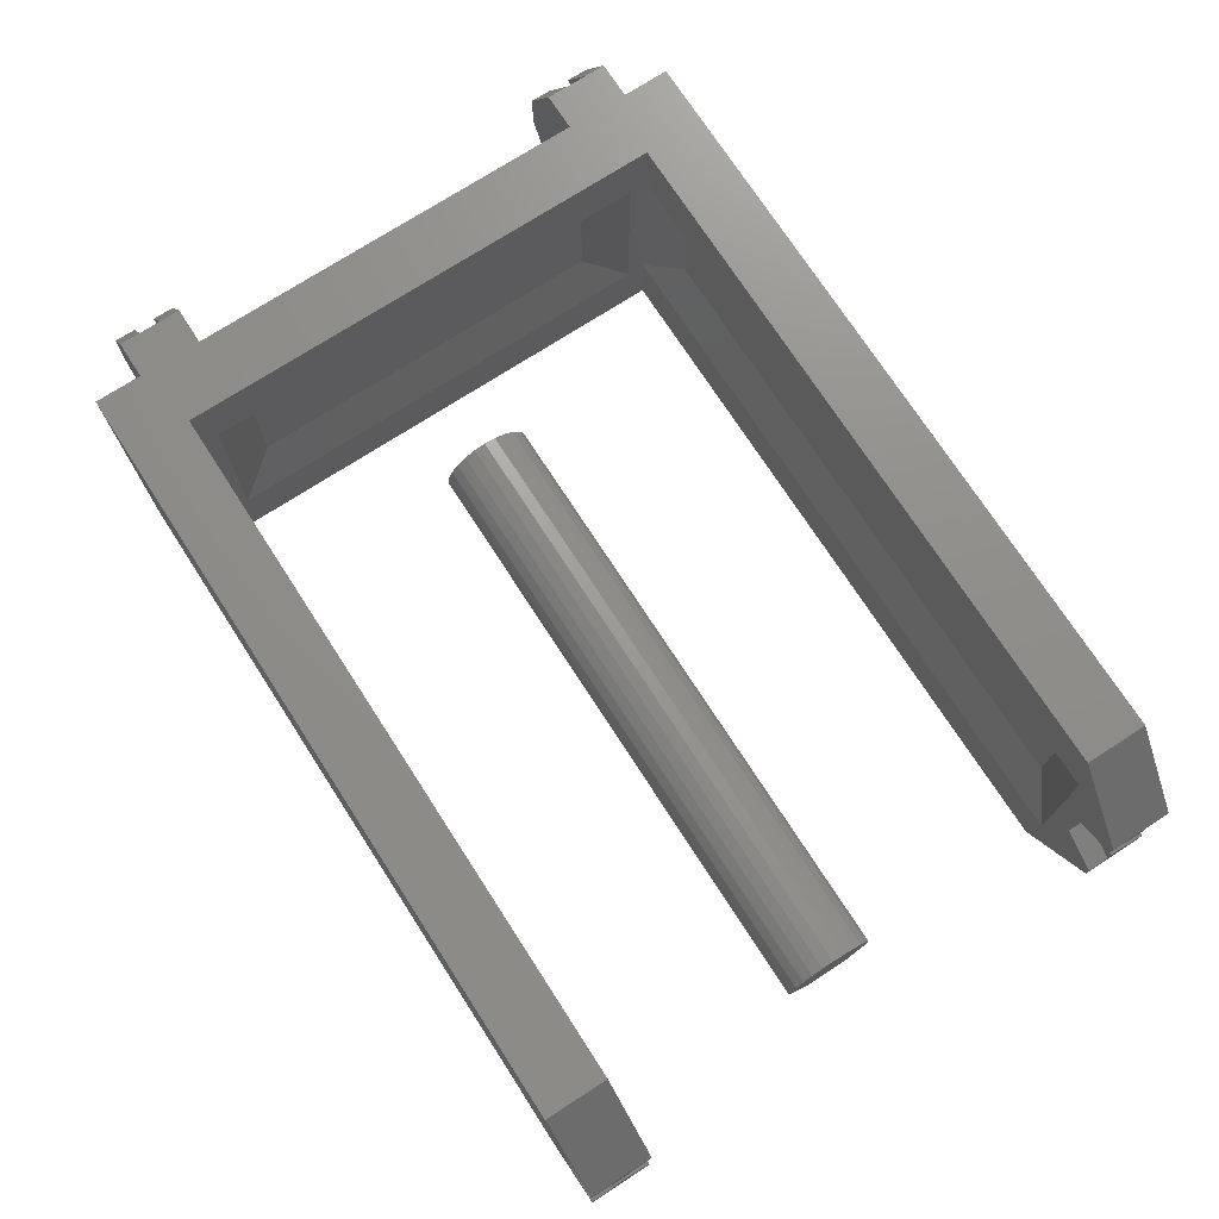
<metadata>
{"format":"stl","ext":"stl","renderer":"f3d","projection":"perspective","resolution":1024,"background":"white","views":[{"elev":73.5,"azim":57.1,"up":"+Z"}]}
</metadata>
<code>
# stl→obj: 466 verts, 956 faces
v -64 -50 0
v -54 -47 0
v 58.75 -50 0
v -64 -47 0
v 58.75 -40 0
v -54 47 0
v -64 -42.5 0
v -64 47 0
v -54 -40 0
v -70 -42.5 0
v -70 -38.97 0
v -64 -32.5 0
v -54 40 0
v -70 -36.03 0
v -70 -32.5 0
v -64 32.5 0
v -40 -3.75 0
v -36.6 3.75 0
v -36.6 -3.75 0
v -33.4 -3.75 0
v -33.4 3.75 0
v 53.4 -3.75 0
v 56.6 -3.75 0
v 60 3.75 0
v 60 -3.75 0
v -40 3.75 0
v 53.4 3.75 0
v 56.6 3.75 0
v -70 32.5 0
v -70 36.03 0
v -64 42.5 0
v -70 38.97 0
v -70 42.5 0
v 58.75 40 0
v 58.75 50 0
v -64 50 0
v -64 -42.5 0.536
v -54 -40 0.806
v -54 40 0.833
v 59.39 -50 0.856
v 59.39 40 0.856
v -64 -32.5 1.726
v -36.6 -2.5 2.165
v -33.4 -2.5 2.165
v 53.4 -2.5 2.165
v 56.6 -2.5 2.165
v -64 -42.5 4.5
v -64 42.5 4.5
v -70 -38.97 5.283
v -70 -36.03 5.283
v -70 36.03 5.283
v -70 38.97 5.283
v -36.6 -7.5 6.495
v 53.4 -7.5 6.495
v 60 -7.5 6.495
v -40 7.5 6.495
v -33.4 7.5 6.495
v 56.6 7.5 6.495
v -64.7 -38.97 9.167
v -75.29 -36.03 9.167
v -64.7 -32.5 9.167
v -64.7 32.5 9.167
v -64.7 36.03 9.167
v -75.29 38.97 9.167
v -64.7 42.5 9.167
v -54 -50 10
v -54 -37 10
v 60 50 10
v -40 -3.75 12.99
v 60 -3.75 12.99
v -64 50 50
v 60 -40 10
v -54 40 7
v 63.57 -40 6.429
v 63.57 50 6.429
v -54 40 10
v -64 32.5 9.464
v -36.6 2.5 2.165
v -33.4 2.5 2.165
v 53.4 2.5 2.165
v 56.6 2.5 2.165
v -36.6 -5 6.495
v -33.4 -5 6.495
v 53.4 -5 6.495
v 56.6 -5 6.495
v -36.6 5 6.495
v -33.4 5 6.495
v 53.4 5 6.495
v 56.6 5 6.495
v -64.7 -42.5 9.167
v -64 -42.5 45.5
v -64 47 50
v -70.83 -38.97 5.283
v -69.17 -38.97 5.283
v -70.83 -36.03 5.283
v -69.17 -36.03 5.283
v -70.83 36.03 5.283
v -69.17 36.03 5.283
v -70.83 38.97 5.283
v -69.17 38.97 5.283
v -75.29 -38.97 9.167
v -64.7 -36.03 9.167
v -75.29 36.03 9.167
v -64.7 38.97 9.167
v -40 -7.5 6.495
v -33.4 -7.5 6.495
v 56.6 -7.5 6.495
v -36.6 7.5 6.495
v 53.4 7.5 6.495
v 60 7.5 6.495
v -40 -7.244 8.436
v 60 -7.244 8.436
v -40 5.303 11.8
v 60 3.75 12.99
v -40 -6.495 10.24
v 60 -6.495 10.24
v -54 50 10
v -64 -50 50
v -40 -5.303 11.8
v 60 -5.303 11.8
v -40 3.75 12.99
v -40 -1.941 13.74
v 60 -1.941 13.74
v -40 1.941 13.74
v 60 1.941 13.74
v -40 0 13.99
v 60 0 13.99
v -54 -40 7
v -54 37 10
v 63.57 -50 6.429
v 63.57 40 6.429
v 60 -50 10
v 60 40 10
v -64 -32.5 10
v -64.7 -42.5 15.83
v -64.7 42.5 15.83
v -64 42.5 45.5
v -70 -39.38 5.283
v -70 -35.62 5.283
v -70 35.62 5.283
v -70 39.38 5.283
v -70.83 -38.97 9.167
v -69.17 -38.97 9.167
v -70.83 -36.03 9.167
v -69.17 -36.03 9.167
v -70.83 36.03 9.167
v -69.17 36.03 9.167
v -70.83 38.97 9.167
v -69.17 38.97 9.167
v -70 -39.38 10.28
v -70 -35.62 10.28
v -70 35.62 10.28
v -70 39.38 10.28
v 70 -40 15
v 70 50 15
v 70 -50 15
v 70 40 15
v -40 7.244 8.436
v 60 7.244 8.436
v -40 6.495 10.24
v 60 6.495 10.24
v 60 5.303 11.8
v -54 -40 10
v -64.7 -40.22 12.5
v -75.29 -40.22 12.5
v -75.29 -37.72 12.5
v -75.29 -34.78 12.5
v -64.7 -34.78 12.5
v -64.7 34.78 12.5
v -75.29 34.78 12.5
v -75.29 37.28 12.5
v -75.29 40.22 12.5
v -64.7 40.22 12.5
v -64 32.5 10
v -63.77 -32.5 10.46
v -64.7 32.5 15.83
v -64.7 -32.5 15.83
v -75.29 -37.28 12.5
v -75.29 37.72 12.5
v -75.29 -38.97 15.83
v -75.29 36.03 15.83
v -47.07 -46.54 16.93
v 53.07 -43.46 16.93
v -57.46 -30.07 16.93
v -60.54 30.07 16.93
v -47.07 43.46 16.93
v 53.07 46.54 16.93
v -54 -40 40
v -54 37 40
v -61.75 32.5 14.5
v 63.51 -50 21.25
v 63.51 -40 21.25
v 63.51 40 21.25
v 63.51 50 21.25
v 53.07 -46.54 16.93
v -47.07 -43.46 16.93
v -57.46 30.07 16.93
v 53.07 43.46 16.93
v -47.07 46.54 16.93
v -57.46 30.07 33.07
v -54 -50 40
v 60 -50 40
v 60 -40 40
v -54 -37 40
v -54 40 40
v 60 40 40
v -54 50 40
v 60 50 40
v -61.75 -32.5 14.5
v -60.54 -30.07 16.93
v -70 -39.38 14.72
v -70 -35.62 14.72
v -70 35.62 14.72
v -70 39.38 14.72
v -75.29 -36.03 15.83
v -75.29 38.97 15.83
v -70.83 -38.97 15.83
v -69.17 -38.97 15.83
v -70.83 -36.03 15.83
v -69.17 -36.03 15.83
v -70.83 36.03 15.83
v -69.17 36.03 15.83
v -70.83 38.97 15.83
v -69.17 38.97 15.83
v -64.7 -38.97 15.83
v -64.7 -36.03 15.83
v -64.7 36.03 15.83
v -64.7 38.97 15.83
v -61.75 -32.5 35.5
v -61.75 32.5 35.5
v -60.54 -30.07 33.07
v -70 -39.38 19.72
v -70 -35.62 19.72
v -70 35.62 19.72
v -70 39.38 19.72
v 70 -46.5 17.5
v 70 43.5 17.5
v 70 -50 17.5
v 70 -43.5 17.5
v 70 -40 17.5
v 70 40 17.5
v 70 46.5 17.5
v 70 50 17.5
v -70.83 -38.97 19.72
v -69.17 -38.97 19.72
v -70.83 -36.03 19.72
v -69.17 -36.03 19.72
v -70.83 36.03 19.72
v -69.17 36.03 19.72
v -70.83 38.97 19.72
v -69.17 38.97 19.72
v -70 -39.17 25
v -70 -36.03 25
v -70 -35.83 25
v -70 35.83 25
v -70 38.97 25
v -70 39.17 25
v -70 -38.97 25
v -70 36.03 25
v -70 -42.5 25
v -70 -32.5 25
v -70 32.5 25
v -70 42.5 25
v 53.07 -46.54 33.07
v -47.07 -43.46 33.07
v -57.46 -30.07 33.07
v -60.54 30.07 33.07
v 53.07 43.46 33.07
v -47.07 46.54 33.07
v -47.07 -46.54 33.07
v 53.07 -43.46 33.07
v -47.07 43.46 33.07
v 53.07 46.54 33.07
v 70 -46.5 20
v 70 43.5 20
v 63.51 -46.5 21.25
v 63.51 43.5 21.25
v 70 -43.5 20
v 70 46.5 20
v 63.51 -43.5 21.25
v 63.51 46.5 21.25
v -70 -38.97 19.72
v -70 -36.03 19.72
v -70 36.03 19.72
v -70 38.97 19.72
v 65.67 -43.5 22.5
v 65.67 46.5 22.5
v 65.67 -46.5 22.5
v 65.67 43.5 22.5
v 63.51 -50 28.75
v 63.51 -43.5 28.75
v 63.51 40 28.75
v 63.51 46.5 28.75
v 63.51 -46.5 28.75
v 63.51 43.5 28.75
v 63.51 -40 28.75
v 63.51 50 28.75
v 65.67 -46.5 27.5
v 65.67 43.5 27.5
v 65.67 -43.5 27.5
v 65.67 46.5 27.5
v -69.99 -39.17 25
v -69.99 -35.83 25
v -69.99 35.83 25
v -69.99 39.17 25
v -70 -39.17 30.27
v -70 -35.83 30.27
v -70 35.83 30.27
v -70 39.17 30.27
v -75.28 -39.17 34.15
v -64.7 -35.83 34.15
v -75.28 -35.83 34.15
v -75.28 35.83 34.15
v -64.7 39.17 34.15
v -75.28 39.17 34.15
v -75.29 -42.5 34.17
v -75.29 -32.5 34.17
v -75.29 32.5 34.17
v -75.29 42.5 34.17
v -70.84 -39.17 30.27
v -69.16 -39.17 30.27
v -70.84 -35.83 30.27
v -69.16 -35.83 30.27
v -70.84 35.83 30.27
v -69.16 35.83 30.27
v -70.84 39.17 30.27
v -69.16 39.17 30.27
v -64.7 -39.17 34.15
v -64.7 35.83 34.15
v 70 -43.5 30
v 70 46.5 30
v 70 -46.5 30
v 70 43.5 30
v 70 -46.5 32.5
v 70 -40 32.5
v 70 43.5 32.5
v 70 50 32.5
v 70 -43.5 32.5
v 70 46.5 32.5
v 70 -50 32.5
v 70 40 32.5
v 70 -50 35
v 70 -40 35
v 70 40 35
v 70 50 35
v -70 -39.59 30.27
v -70 -35.41 30.27
v -70 35.41 30.27
v -70 39.59 30.27
v -70.84 -39.17 34.15
v -69.16 -39.17 34.15
v -70.84 -35.83 34.15
v -69.16 -35.83 34.15
v -70.84 35.83 34.15
v -69.16 35.83 34.15
v -70.84 39.17 34.15
v -69.16 39.17 34.15
v -70 -39.59 35.27
v -70 -35.41 35.27
v -70 35.41 35.27
v -70 39.59 35.27
v -63.77 32.5 39.53
v -64 -32.5 40
v -64 32.5 40
v -75.29 -39.18 34.17
v -75.29 -35.82 34.17
v -75.29 35.82 34.17
v -75.29 39.18 34.17
v -64.7 -40.43 37.5
v -64.7 -37.92 37.5
v -64.7 -34.57 37.5
v -64.7 34.57 37.5
v -64.7 37.08 37.5
v -64.7 40.43 37.5
v -75.29 -40.43 37.5
v -75.29 -34.57 37.5
v -75.29 34.57 37.5
v -75.29 40.43 37.5
v -64.7 -37.08 37.5
v -64.7 37.92 37.5
v -75.29 -42.5 40.83
v -75.29 -32.5 40.83
v -75.29 32.5 40.83
v -75.29 42.5 40.83
v 63.57 -50 43.57
v 63.57 40 43.57
v 63.57 -40 43.57
v 63.57 50 43.57
v -70 -39.59 39.73
v -70 -35.41 39.73
v -70 35.41 39.73
v -70 39.59 39.73
v -64.7 -39.17 40.85
v -64.7 -35.83 40.85
v -64.7 35.83 40.85
v -64.7 39.17 40.85
v -70.84 -39.17 40.85
v -69.16 -39.17 40.85
v -70.84 -35.83 40.85
v -69.16 -35.83 40.85
v -70.84 35.83 40.85
v -69.16 35.83 40.85
v -70.84 39.17 40.85
v -69.16 39.17 40.85
v -75.29 -39.18 40.83
v -75.29 -35.82 40.83
v -75.29 35.82 40.83
v -75.29 39.18 40.83
v -70 -39.59 44.73
v -70 -35.41 44.73
v -70 35.41 44.73
v -70 39.59 44.73
v -64 -32.5 40.54
v -54 -40 43
v -54 40 43
v 59.39 -40 49.15
v 59.39 50 49.15
v -54 -40 49.17
v -64 32.5 48.27
v -70 32.5 50
v -54 40 49.19
v 58.75 -40 50
v 58.75 -50 50
v 58.75 40 50
v 58.75 50 50
v -54 -40 50
v -54 40 50
v -70 -32.5 50
v -64 -32.5 50
v -75.28 -39.17 40.85
v -75.28 -35.83 40.85
v -75.28 35.83 40.85
v -75.28 39.17 40.85
v -70 -39.17 50
v -70 35.83 50
v -70 42.5 50
v -70 -42.5 50
v -70.84 -39.17 44.73
v -69.16 -39.17 44.73
v -70.84 -35.83 44.73
v -69.16 -35.83 44.73
v -70.84 35.83 44.73
v -69.16 35.83 44.73
v -70.84 39.17 44.73
v -69.16 39.17 44.73
v -69.99 -35.83 50
v -69.99 39.17 50
v -69.99 -39.17 50
v -70 -35.83 50
v -69.99 35.83 50
v -70 39.17 50
v -70 -39.17 44.73
v -70 -35.83 44.73
v -70 35.83 44.73
v -70 39.17 44.73
v -64 42.5 49.46
v -64 -47 50
v -64 -42.5 50
v -64 32.5 50
v -64 42.5 50
v -54 -47 50
v -59 -42.5 50
v -59 -32.5 50
v -59 32.5 50
v -54 47 50
v -59 42.5 50
f 1 2 3
f 1 4 2
f 3 2 5
f 4 6 2
f 4 7 8
f 2 9 5
f 2 6 9
f 4 8 6
f 10 11 7
f 7 11 12
f 7 12 8
f 9 6 13
f 11 14 11
f 11 14 14
f 11 14 12
f 14 15 12
f 12 16 8
f 17 18 19
f 20 21 22
f 23 24 25
f 17 26 18
f 22 21 27
f 23 28 24
f 29 30 16
f 16 30 31
f 16 31 8
f 30 32 30
f 30 32 32
f 30 32 31
f 32 33 31
f 13 6 34
f 34 6 35
f 8 36 6
f 6 36 35
f 4 37 7
f 10 7 37
f 9 38 5
f 13 34 39
f 3 5 40
f 34 35 41
f 15 42 12
f 12 42 16
f 19 18 43
f 20 44 21
f 22 27 45
f 23 46 28
f 1 47 4
f 33 48 31
f 31 48 8
f 11 11 49
f 14 50 14
f 30 30 51
f 32 52 32
f 17 19 53
f 20 22 54
f 23 25 55
f 26 56 18
f 21 57 27
f 28 58 24
f 10 59 11
f 11 60 14
f 14 61 15
f 29 16 62
f 29 63 30
f 30 64 32
f 32 65 33
f 1 3 66
f 9 13 67
f 36 68 35
f 17 69 26
f 25 24 70
f 8 71 36
f 4 47 37
f 10 37 47
f 5 38 72
f 9 67 38
f 34 73 39
f 13 39 67
f 5 74 40
f 35 75 41
f 3 40 66
f 34 41 76
f 15 61 42
f 16 42 77
f 18 78 43
f 21 44 79
f 27 80 45
f 28 46 81
f 19 43 82
f 20 83 44
f 22 45 84
f 23 85 46
f 18 86 78
f 21 79 87
f 27 88 80
f 28 81 89
f 10 47 90
f 33 65 48
f 1 91 47
f 8 48 92
f 11 49 93
f 11 94 49
f 14 95 50
f 14 50 96
f 30 51 97
f 30 98 51
f 32 99 52
f 32 52 100
f 11 93 101
f 11 59 94
f 14 60 95
f 14 96 102
f 30 97 103
f 30 63 98
f 32 64 99
f 32 100 104
f 5 72 74
f 35 68 75
f 17 53 105
f 20 54 106
f 23 55 107
f 19 82 53
f 20 106 83
f 22 84 54
f 23 107 85
f 18 108 86
f 21 87 57
f 27 109 88
f 28 89 58
f 18 56 108
f 27 57 109
f 24 58 110
f 17 105 111
f 25 112 55
f 26 113 56
f 24 110 114
f 34 76 73
f 17 111 115
f 25 116 112
f 10 90 59
f 11 101 60
f 14 102 61
f 29 62 63
f 30 103 64
f 32 104 65
f 16 77 62
f 36 117 68
f 1 66 118
f 36 71 117
f 17 115 119
f 25 120 116
f 17 119 69
f 25 70 120
f 26 121 113
f 26 69 122
f 24 123 70
f 26 124 121
f 24 114 125
f 26 122 126
f 24 127 123
f 26 126 124
f 24 125 127
f 1 118 91
f 8 92 71
f 38 128 72
f 38 67 128
f 39 73 129
f 39 129 67
f 40 74 130
f 41 75 131
f 40 130 132
f 41 131 133
f 40 132 66
f 41 133 76
f 42 61 134
f 42 134 77
f 43 79 44
f 45 80 46
f 43 78 79
f 46 80 81
f 43 44 83
f 45 46 85
f 78 86 79
f 80 88 81
f 43 83 82
f 45 85 84
f 79 86 87
f 81 88 89
f 47 135 90
f 48 65 136
f 47 91 135
f 48 136 137
f 48 137 92
f 138 93 49
f 138 49 94
f 95 139 50
f 50 139 96
f 140 97 51
f 140 51 98
f 99 141 52
f 52 141 100
f 138 142 93
f 138 94 143
f 95 144 139
f 96 139 145
f 140 146 97
f 140 98 147
f 99 148 141
f 100 141 149
f 93 142 101
f 94 59 143
f 95 60 144
f 96 145 102
f 97 146 103
f 98 63 147
f 99 64 148
f 100 149 104
f 138 150 142
f 138 143 150
f 139 144 151
f 139 151 145
f 140 152 146
f 140 147 152
f 141 148 153
f 141 153 149
f 130 74 154
f 131 75 155
f 130 156 132
f 74 72 154
f 131 157 133
f 75 68 155
f 130 154 156
f 131 155 157
f 53 83 106
f 54 85 107
f 53 82 83
f 54 84 85
f 86 57 87
f 88 58 89
f 86 108 57
f 88 109 58
f 105 53 111
f 53 106 111
f 106 54 112
f 54 107 112
f 107 55 112
f 56 158 108
f 108 158 57
f 57 158 109
f 109 159 58
f 58 159 110
f 106 112 111
f 109 158 159
f 56 160 158
f 110 159 161
f 56 113 160
f 110 161 162
f 110 162 114
f 128 163 72
f 128 67 163
f 73 76 129
f 111 112 116
f 158 161 159
f 111 116 115
f 158 160 161
f 90 164 59
f 101 142 165
f 143 59 164
f 101 166 60
f 60 167 144
f 145 168 102
f 102 168 61
f 62 169 63
f 103 146 170
f 147 63 169
f 103 171 64
f 64 172 148
f 149 173 104
f 104 173 65
f 62 77 174
f 61 175 134
f 62 174 176
f 142 150 165
f 143 164 150
f 144 167 151
f 145 151 168
f 146 152 170
f 147 169 152
f 148 172 153
f 149 153 173
f 61 177 175
f 60 166 178
f 60 178 167
f 64 171 179
f 64 179 172
f 90 135 164
f 101 165 180
f 101 180 166
f 61 168 177
f 62 176 169
f 103 170 181
f 103 181 171
f 65 173 136
f 77 134 174
f 66 132 182
f 163 183 72
f 67 129 184
f 134 185 174
f 76 133 186
f 117 187 68
f 163 67 188
f 129 76 189
f 134 175 185
f 174 190 176
f 174 185 190
f 132 156 191
f 72 192 154
f 133 157 193
f 68 194 155
f 132 195 182
f 163 196 183
f 129 197 184
f 133 198 186
f 117 199 187
f 129 200 197
f 66 182 201
f 132 202 195
f 163 188 196
f 72 183 203
f 67 184 204
f 76 186 205
f 133 206 198
f 117 207 199
f 68 187 208
f 132 191 202
f 72 203 192
f 133 193 206
f 68 208 194
f 129 189 200
f 67 204 188
f 76 205 189
f 66 201 118
f 117 71 207
f 115 116 119
f 160 113 161
f 116 120 119
f 161 113 162
f 150 164 165
f 151 167 168
f 152 169 170
f 153 172 173
f 175 177 209
f 175 209 210
f 175 210 185
f 119 120 69
f 113 114 162
f 120 70 69
f 113 121 114
f 165 164 211
f 167 212 168
f 170 169 213
f 172 214 173
f 166 215 178
f 178 215 167
f 171 216 179
f 179 216 172
f 165 211 217
f 164 218 211
f 167 219 212
f 168 212 220
f 170 213 221
f 169 222 213
f 172 223 214
f 173 214 224
f 164 135 225
f 165 217 180
f 164 225 218
f 166 180 215
f 167 215 219
f 168 220 226
f 168 226 177
f 169 176 227
f 170 221 181
f 169 227 222
f 171 181 216
f 172 216 223
f 173 224 228
f 173 228 136
f 69 70 122
f 121 125 114
f 70 123 122
f 121 124 125
f 122 123 127
f 124 127 125
f 122 127 126
f 124 126 127
f 209 177 229
f 190 230 176
f 209 231 210
f 190 185 230
f 209 229 231
f 211 232 217
f 211 218 232
f 212 219 233
f 212 233 220
f 213 234 221
f 213 222 234
f 214 223 235
f 214 235 224
f 156 154 236
f 157 155 237
f 156 236 238
f 154 239 236
f 154 240 239
f 157 237 241
f 155 242 237
f 155 243 242
f 156 238 191
f 154 192 240
f 157 241 193
f 155 194 243
f 180 217 244
f 218 225 245
f 215 246 219
f 220 247 226
f 181 221 248
f 222 227 249
f 216 250 223
f 224 251 228
f 135 252 225
f 180 253 215
f 226 254 177
f 176 255 227
f 181 256 216
f 228 257 136
f 217 232 244
f 218 245 232
f 219 246 233
f 220 233 247
f 221 234 248
f 222 249 234
f 223 250 235
f 224 235 251
f 180 244 258
f 225 258 245
f 215 253 246
f 226 247 253
f 181 248 259
f 227 259 249
f 216 256 250
f 228 251 256
f 135 260 252
f 225 252 258
f 180 258 253
f 226 253 254
f 177 254 261
f 176 262 255
f 227 255 259
f 181 259 256
f 228 256 257
f 136 257 263
f 177 261 229
f 176 230 262
f 135 91 260
f 136 263 137
f 182 195 264
f 196 265 183
f 184 197 266
f 210 267 185
f 186 198 268
f 199 269 187
f 182 264 270
f 183 265 271
f 210 231 267
f 197 200 266
f 186 268 272
f 187 269 273
f 185 267 230
f 182 270 201
f 195 202 264
f 196 188 265
f 183 271 203
f 184 266 204
f 186 272 205
f 198 206 268
f 199 207 269
f 187 273 208
f 236 239 274
f 237 242 275
f 238 236 276
f 239 240 192
f 241 237 277
f 242 243 194
f 239 278 274
f 242 279 275
f 236 274 276
f 239 280 278
f 237 275 277
f 242 281 279
f 238 276 191
f 239 192 280
f 241 277 193
f 242 194 281
f 232 282 244
f 232 245 282
f 246 283 233
f 283 247 233
f 234 284 248
f 234 249 284
f 250 285 235
f 285 251 235
f 244 282 258
f 282 245 258
f 246 253 283
f 283 253 247
f 248 284 259
f 284 249 259
f 250 256 285
f 285 256 251
f 282 258 258
f 283 253 253
f 284 259 259
f 285 256 256
f 274 278 286
f 275 279 287
f 274 288 276
f 278 280 286
f 275 289 277
f 279 281 287
f 274 286 288
f 275 287 289
f 191 276 290
f 280 192 291
f 193 277 292
f 281 194 293
f 276 288 294
f 280 291 286
f 277 289 295
f 281 293 287
f 276 294 290
f 192 296 291
f 277 295 292
f 194 297 293
f 191 290 202
f 192 203 296
f 193 292 206
f 194 208 297
f 288 286 298
f 289 287 299
f 286 300 298
f 287 301 299
f 288 298 294
f 286 291 300
f 289 299 295
f 287 293 301
f 260 252 260
f 260 252 252
f 252 302 258
f 302 253 258
f 302 303 253
f 258 258 253
f 258 253 253
f 253 303 254
f 254 261 254
f 254 261 261
f 262 255 262
f 262 255 255
f 255 304 259
f 304 256 259
f 304 305 256
f 259 259 256
f 259 256 256
f 256 305 257
f 257 263 257
f 257 263 263
f 252 306 252
f 252 306 302
f 254 254 307
f 254 303 307
f 255 308 255
f 255 308 304
f 257 257 309
f 257 305 309
f 260 310 252
f 302 311 303
f 254 312 261
f 262 313 255
f 304 314 305
f 257 315 263
f 260 260 316
f 261 317 261
f 262 262 318
f 263 319 263
f 252 320 306
f 302 306 321
f 254 307 322
f 303 323 307
f 255 324 308
f 304 308 325
f 257 309 326
f 305 327 309
f 252 310 320
f 302 321 328
f 254 322 312
f 303 311 323
f 255 313 324
f 304 325 329
f 257 326 315
f 305 314 327
f 302 328 311
f 304 329 314
f 260 316 310
f 261 312 317
f 262 318 313
f 263 315 319
f 261 317 229
f 262 230 318
f 260 91 316
f 263 319 137
f 298 300 330
f 299 301 331
f 298 332 294
f 300 291 330
f 299 333 295
f 301 293 331
f 298 330 332
f 299 331 333
f 290 294 334
f 291 296 335
f 292 295 336
f 293 297 337
f 294 332 334
f 291 338 330
f 295 333 336
f 293 339 331
f 290 334 340
f 291 335 338
f 292 336 341
f 293 337 339
f 290 340 342
f 296 343 335
f 292 341 344
f 297 345 337
f 290 342 202
f 296 203 343
f 292 344 206
f 297 208 345
f 332 330 334
f 333 331 336
f 330 338 334
f 331 339 336
f 346 306 320
f 346 321 306
f 322 307 347
f 307 323 347
f 348 308 324
f 348 325 308
f 326 309 349
f 309 327 349
f 346 320 350
f 346 351 321
f 322 347 352
f 323 353 347
f 348 324 354
f 348 355 325
f 326 349 356
f 327 357 349
f 320 310 350
f 321 351 328
f 322 352 312
f 323 311 353
f 324 313 354
f 325 355 329
f 326 356 315
f 327 314 357
f 346 350 358
f 346 358 351
f 347 359 352
f 347 353 359
f 348 354 360
f 348 360 355
f 349 361 356
f 349 357 361
f 340 334 342
f 334 338 343
f 338 335 343
f 341 336 344
f 336 339 345
f 339 337 345
f 334 343 342
f 336 345 344
f 231 362 267
f 270 264 201
f 265 203 271
f 266 200 204
f 272 268 205
f 269 208 273
f 267 362 230
f 231 229 363
f 231 364 362
f 264 202 201
f 265 188 203
f 200 189 204
f 231 363 364
f 268 206 205
f 269 207 208
f 310 365 350
f 312 352 366
f 313 367 354
f 315 356 368
f 351 369 328
f 328 370 311
f 353 311 371
f 355 372 329
f 329 373 314
f 357 314 374
f 310 316 365
f 312 366 317
f 313 318 367
f 315 368 319
f 350 365 375
f 352 376 366
f 354 367 377
f 356 378 368
f 350 375 358
f 351 358 369
f 352 359 376
f 353 371 359
f 354 377 360
f 355 360 372
f 356 361 378
f 357 374 361
f 328 369 370
f 311 370 379
f 311 379 371
f 329 372 373
f 314 373 380
f 314 380 374
f 316 375 365
f 366 376 317
f 318 377 367
f 368 378 319
f 318 230 362
f 317 363 229
f 316 381 375
f 317 376 382
f 318 383 377
f 319 378 384
f 318 362 364
f 317 382 363
f 318 364 383
f 316 91 381
f 319 384 137
f 342 343 385
f 344 345 386
f 342 385 202
f 343 203 387
f 344 386 206
f 345 208 388
f 343 387 385
f 345 388 386
f 358 375 369
f 359 371 376
f 360 377 372
f 361 374 378
f 375 389 369
f 376 371 390
f 377 391 372
f 378 374 392
f 369 393 370
f 370 394 379
f 379 394 371
f 372 395 373
f 373 396 380
f 380 396 374
f 375 397 389
f 369 389 398
f 376 390 399
f 371 400 390
f 377 401 391
f 372 391 402
f 378 392 403
f 374 404 392
f 375 381 405
f 376 406 382
f 377 383 407
f 378 408 384
f 375 405 397
f 376 399 406
f 377 407 401
f 378 403 408
f 369 398 393
f 370 393 394
f 371 394 400
f 372 402 395
f 373 395 396
f 374 396 404
f 389 397 409
f 389 409 398
f 390 410 399
f 390 400 410
f 391 401 411
f 391 411 402
f 392 412 403
f 392 404 412
f 363 413 364
f 188 204 414
f 189 205 415
f 205 206 415
f 188 416 203
f 207 417 208
f 204 189 418
f 201 202 118
f 363 382 413
f 364 413 419
f 364 420 383
f 204 418 414
f 189 415 421
f 206 421 415
f 188 414 422
f 203 416 387
f 208 417 388
f 202 385 423
f 206 386 424
f 364 419 420
f 188 422 416
f 207 425 417
f 189 426 418
f 189 421 427
f 206 424 421
f 202 423 118
f 189 427 426
f 207 71 425
f 413 382 428
f 413 429 419
f 413 428 429
f 381 430 405
f 406 431 382
f 383 432 407
f 408 433 384
f 405 430 397
f 406 399 431
f 407 432 401
f 408 403 433
f 381 434 430
f 382 431 428
f 383 435 432
f 384 433 436
f 381 91 437
f 384 436 137
f 381 437 434
f 383 420 435
f 430 438 397
f 398 439 393
f 431 399 440
f 400 394 441
f 432 442 401
f 402 443 395
f 433 403 444
f 404 396 445
f 393 446 394
f 395 447 396
f 397 438 409
f 398 409 439
f 399 410 440
f 400 441 410
f 401 442 411
f 402 411 443
f 403 412 444
f 404 445 412
f 430 434 438
f 393 439 448
f 431 440 449
f 394 446 441
f 432 435 442
f 395 443 450
f 433 444 451
f 396 447 445
f 393 448 446
f 431 449 428
f 395 450 447
f 433 451 436
f 414 418 422
f 385 387 416
f 386 388 417
f 385 416 423
f 386 417 424
f 409 438 452
f 409 452 439
f 440 410 453
f 453 410 441
f 411 442 454
f 411 454 443
f 444 412 455
f 455 412 445
f 438 434 452
f 452 448 439
f 440 453 449
f 453 441 446
f 442 435 454
f 454 450 443
f 444 455 451
f 455 445 447
f 452 434 448
f 453 446 449
f 454 435 450
f 455 447 451
f 137 436 456
f 137 456 92
f 91 118 457
f 91 457 458
f 91 458 437
f 419 429 459
f 419 459 420
f 416 422 423
f 417 425 424
f 418 426 422
f 421 424 427
f 456 436 460
f 456 460 92
f 118 423 461
f 118 461 457
f 423 422 461
f 457 461 462
f 457 462 458
f 461 463 462
f 461 422 426
f 461 426 427
f 461 464 463
f 461 465 464
f 461 427 465
f 437 458 462
f 437 462 448
f 437 448 434
f 462 446 448
f 462 463 446
f 449 446 428
f 446 463 428
f 428 463 429
f 429 463 459
f 463 464 459
f 420 459 464
f 420 464 450
f 420 450 435
f 464 447 450
f 464 466 447
f 464 465 466
f 451 447 436
f 447 466 436
f 427 424 465
f 424 425 465
f 436 466 460
f 460 466 92
f 466 465 92
f 92 465 71
f 465 425 71

</code>
